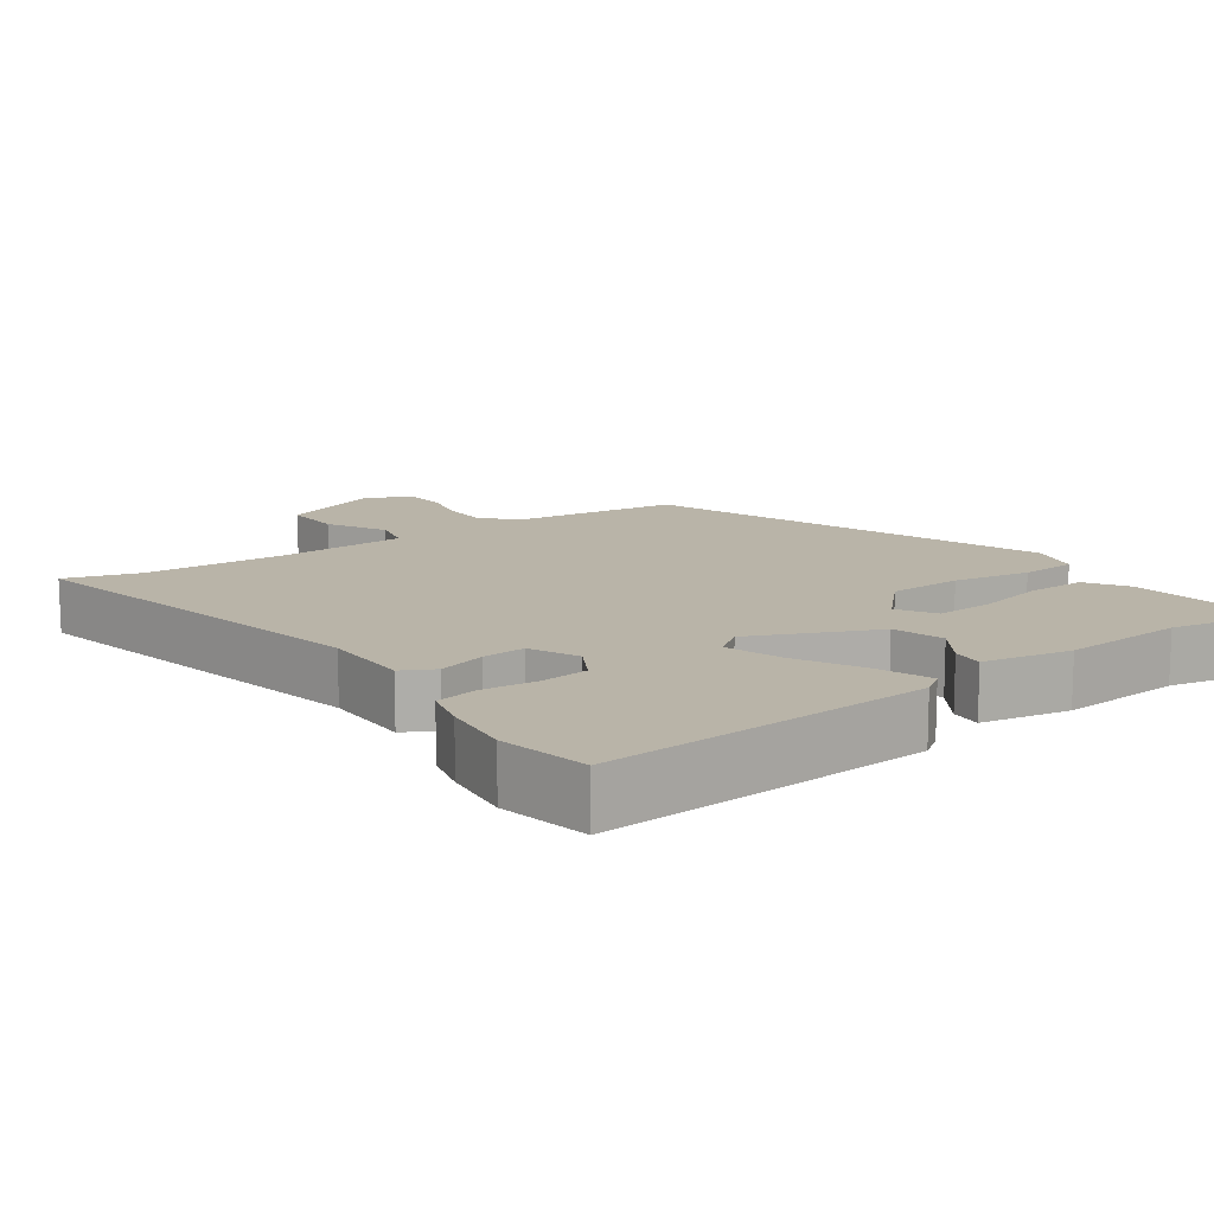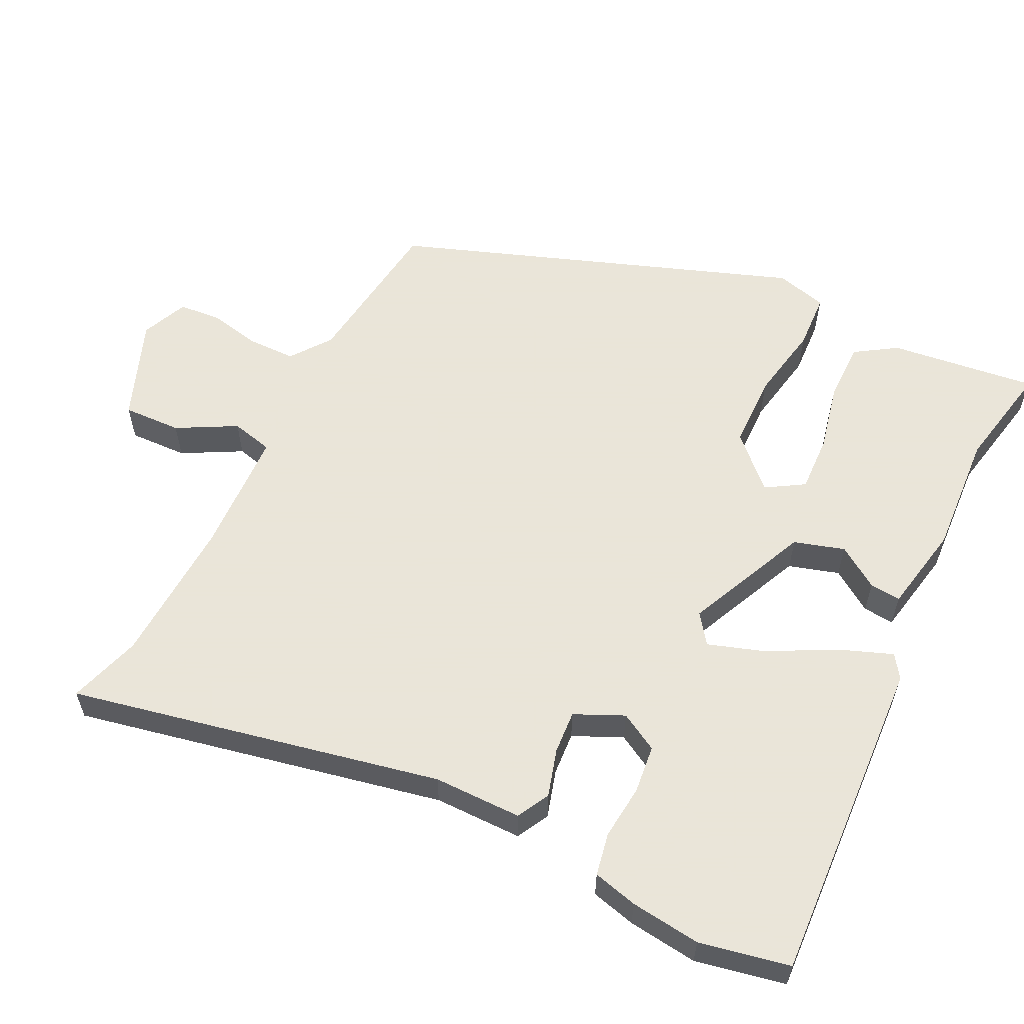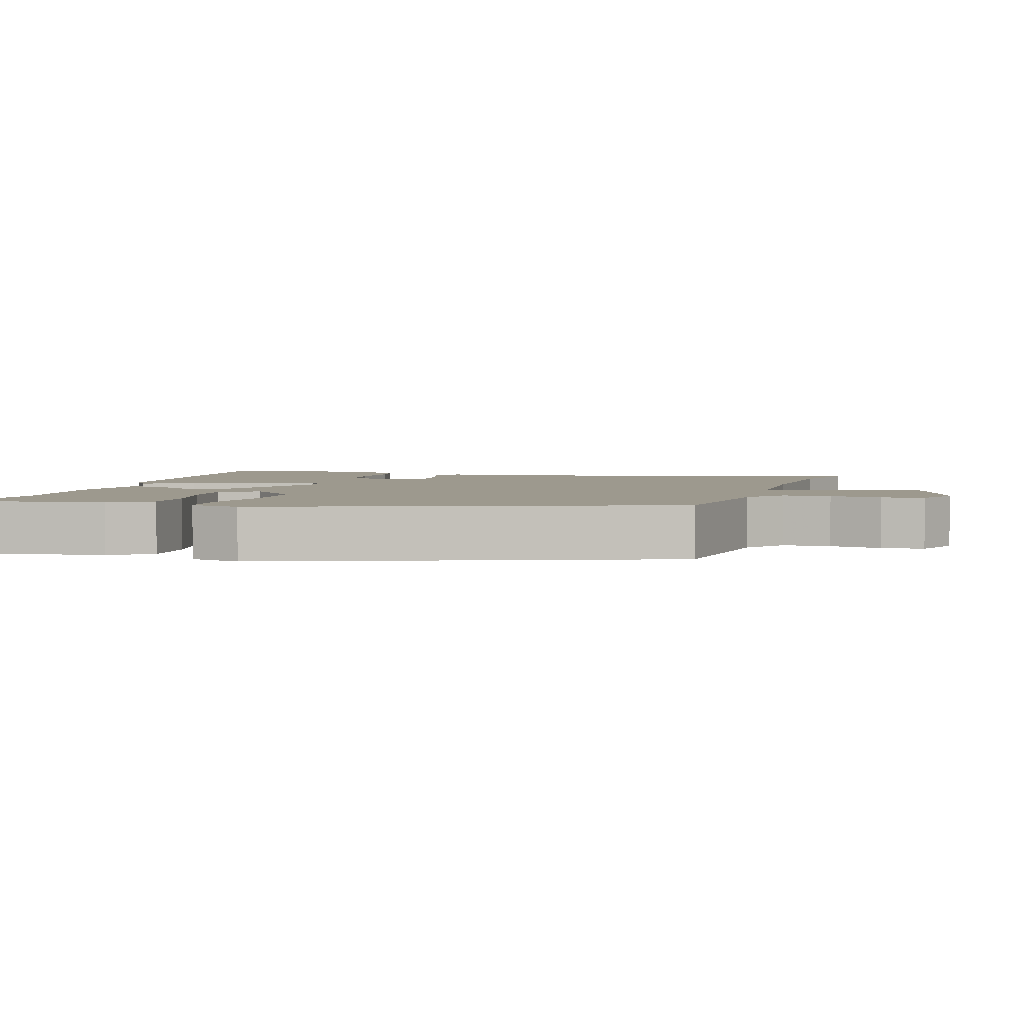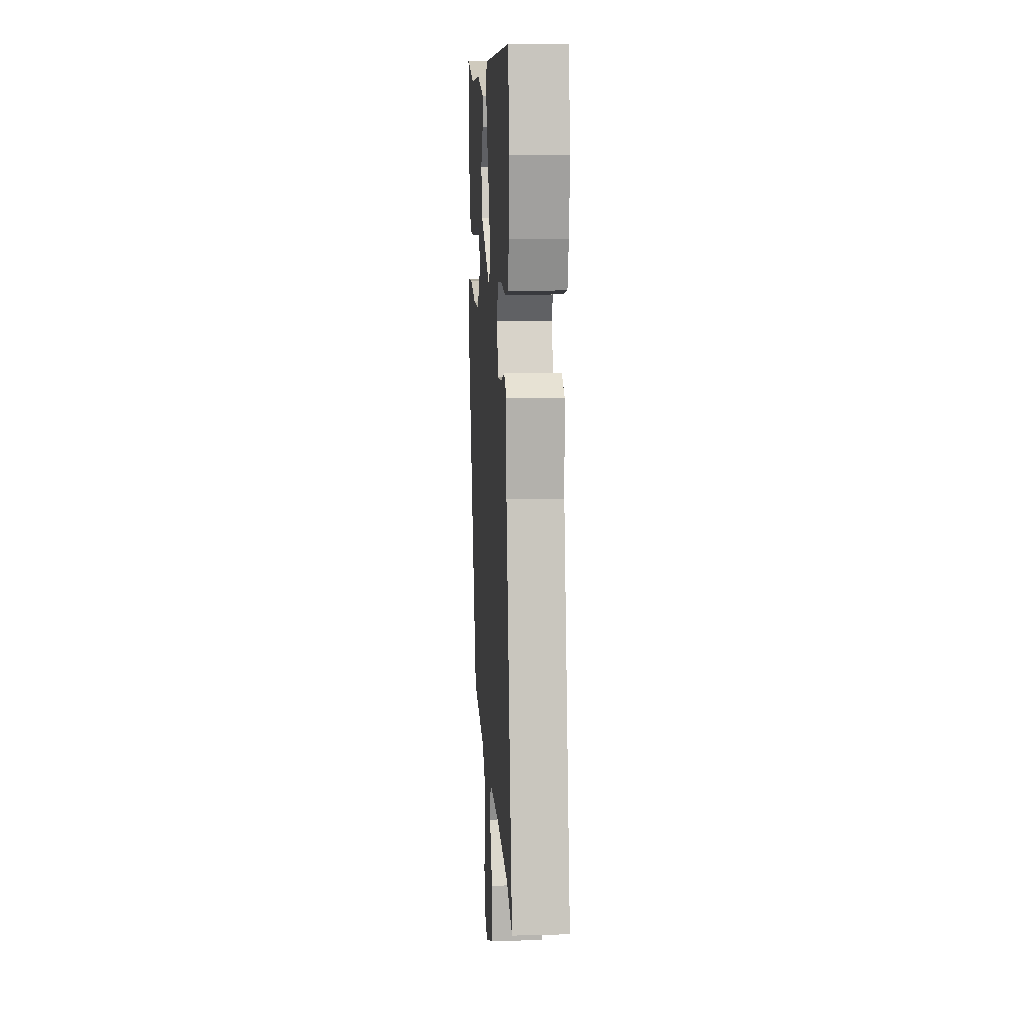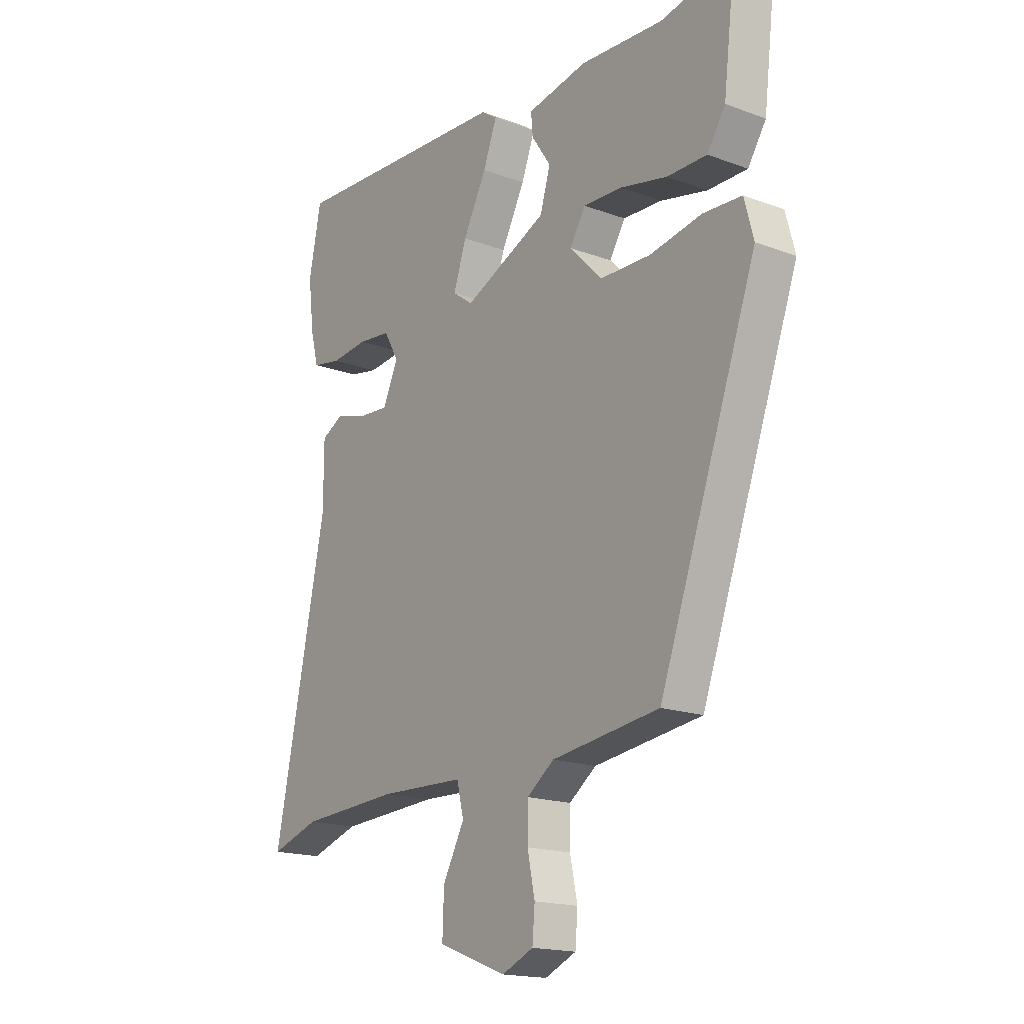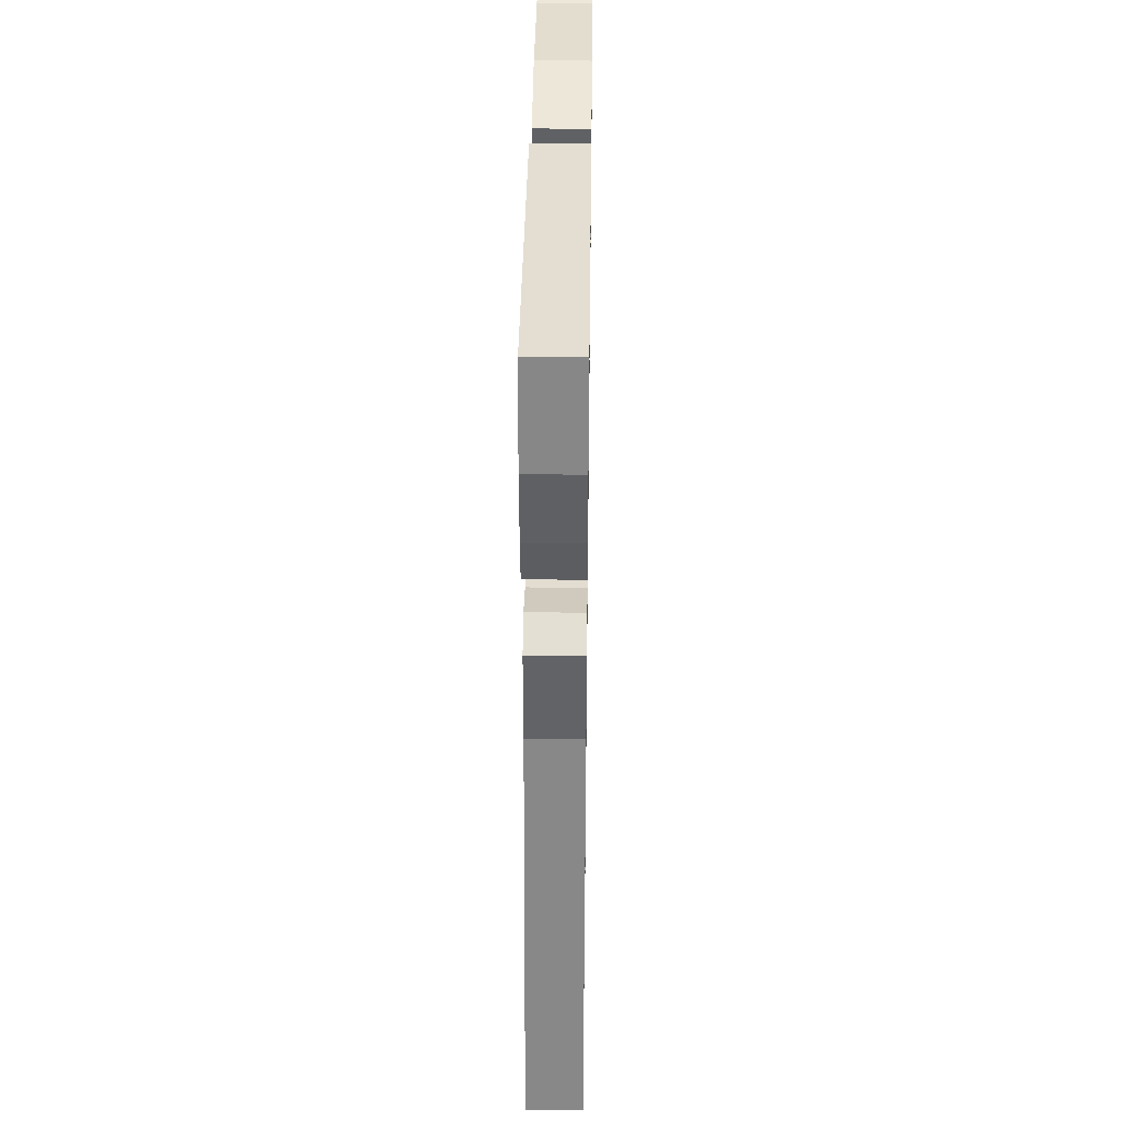
<metadata>
{"format":"obj","ext":"obj","renderer":"f3d","projection":"perspective","resolution":1024,"background":"white","views":[{"elev":13.3,"azim":-35.7,"up":"+Y"},{"elev":58.6,"azim":-63.9,"up":"+Y"},{"elev":3.4,"azim":106.3,"up":"+Y"},{"elev":11.4,"azim":-93.6,"up":"+Z"},{"elev":-17.5,"azim":53.7,"up":"+Z"},{"elev":38.9,"azim":-89.2,"up":"+Z"}]}
</metadata>
<code>
v -0.518 0.07 0.408
v -0.493 0.07 0.533
v -0.035 0.07 0.509
v -0.003 0.07 0.487
v -0.031 0.07 0.413
v -0.079 0.07 0.321
v -0.105 0.07 0.243
v -0.064 0.07 0.213
v 0.106 0.07 0.29
v 0.127 0.07 0.36
v 0.088 0.07 0.418
v 0.084 0.07 0.461
v 0.206 0.07 0.485
v 0.376 0.07 0.475
v 0.524 0.07 0.505
v 0.499 0.07 0.3
v 0.462 0.07 0.243
v 0.381 0.07 0.243
v 0.285 0.07 0.264
v 0.206 0.07 0.267
v 0.174 0.07 0.215
v 0.24 0.07 0.147
v 0.343 0.07 0.145
v 0.449 0.07 0.165
v 0.527 0.07 0.161
v 0.546 0.07 0.09
v 0.347 0.07 -0.463
v 0.128 0.07 -0.492
v 0.073 0.07 -0.533
v 0.072 0.07 -0.599
v 0.087 0.07 -0.671
v 0.082 0.07 -0.73
v 0.018 0.07 -0.758
v -0.122 0.07 -0.705
v -0.119 0.07 -0.624
v -0.075 0.07 -0.542
v -0.089 0.07 -0.484
v -0.263 0.07 -0.478
v -0.466 0.07 -0.489
v -0.566 0.07 -0.521
v -0.46 0.07 -0.006
v -0.46 0.07 0.117
v -0.415 0.07 0.141
v -0.349 0.07 0.122
v -0.289 0.07 0.118
v -0.258 0.07 0.186
v -0.288 0.07 0.239
v -0.355 0.07 0.246
v -0.431 0.07 0.238
v -0.49 0.07 0.249
v -0.506 0.07 0.311
v -0.518 0 0.408
v -0.493 0 0.533
v -0.035 0 0.509
v -0.003 0 0.487
v -0.031 0 0.413
v -0.079 0 0.321
v -0.105 0 0.243
v -0.064 0 0.213
v 0.106 0 0.29
v 0.127 0 0.36
v 0.088 0 0.418
v 0.084 0 0.461
v 0.206 0 0.485
v 0.376 0 0.475
v 0.524 0 0.505
v 0.499 0 0.3
v 0.462 0 0.243
v 0.381 0 0.243
v 0.285 0 0.264
v 0.206 0 0.267
v 0.174 0 0.215
v 0.24 0 0.147
v 0.343 0 0.145
v 0.449 0 0.165
v 0.527 0 0.161
v 0.546 0 0.09
v 0.347 0 -0.463
v 0.128 0 -0.492
v 0.073 0 -0.533
v 0.072 0 -0.599
v 0.087 0 -0.671
v 0.082 0 -0.73
v 0.018 0 -0.758
v -0.122 0 -0.705
v -0.119 0 -0.624
v -0.075 0 -0.542
v -0.089 0 -0.484
v -0.263 0 -0.478
v -0.466 0 -0.489
v -0.566 0 -0.521
v -0.46 0 -0.006
v -0.46 0 0.117
v -0.415 0 0.141
v -0.349 0 0.122
v -0.289 0 0.118
v -0.258 0 0.186
v -0.288 0 0.239
v -0.355 0 0.246
v -0.431 0 0.238
v -0.49 0 0.249
v -0.506 0 0.311
f 48 49 50 51
f 47 48 51 1
f 41 42 43 44
f 39 40 41 44
f 38 39 44 45
f 37 38 45 46
f 33 34 35 36
f 33 36 37
f 30 31 32 33
f 29 30 33 37
f 28 29 37 46
f 23 24 25 26
f 22 23 26 27
f 21 22 27 28
f 16 17 18 19
f 14 15 16 19
f 14 19 20
f 13 14 20
f 10 11 12 13
f 9 10 13 20
f 8 9 20 21
f 3 4 5 6
f 3 6 7
f 47 1 2 3
f 47 3 7
f 46 47 7 8
f 8 21 28 46
f 102 101 100 99
f 52 102 99 98
f 95 94 93 92
f 95 92 91 90
f 96 95 90 89
f 97 96 89 88
f 87 86 85 84
f 88 87 84
f 84 83 82 81
f 88 84 81 80
f 97 88 80 79
f 77 76 75 74
f 78 77 74 73
f 79 78 73 72
f 70 69 68 67
f 70 67 66 65
f 71 70 65
f 71 65 64
f 64 63 62 61
f 71 64 61 60
f 72 71 60 59
f 57 56 55 54
f 58 57 54
f 54 53 52 98
f 58 54 98
f 59 58 98 97
f 97 79 72 59
f 1 52 53 2
f 2 53 54 3
f 3 54 55 4
f 4 55 56 5
f 5 56 57 6
f 6 57 58 7
f 7 58 59 8
f 8 59 60 9
f 9 60 61 10
f 10 61 62 11
f 11 62 63 12
f 12 63 64 13
f 13 64 65 14
f 14 65 66 15
f 15 66 67 16
f 16 67 68 17
f 17 68 69 18
f 18 69 70 19
f 19 70 71 20
f 20 71 72 21
f 21 72 73 22
f 22 73 74 23
f 23 74 75 24
f 24 75 76 25
f 25 76 77 26
f 26 77 78 27
f 27 78 79 28
f 28 79 80 29
f 29 80 81 30
f 30 81 82 31
f 31 82 83 32
f 32 83 84 33
f 33 84 85 34
f 34 85 86 35
f 35 86 87 36
f 36 87 88 37
f 37 88 89 38
f 38 89 90 39
f 39 90 91 40
f 40 91 92 41
f 41 92 93 42
f 42 93 94 43
f 43 94 95 44
f 44 95 96 45
f 45 96 97 46
f 46 97 98 47
f 47 98 99 48
f 48 99 100 49
f 49 100 101 50
f 50 101 102 51
f 51 102 52 1

</code>
